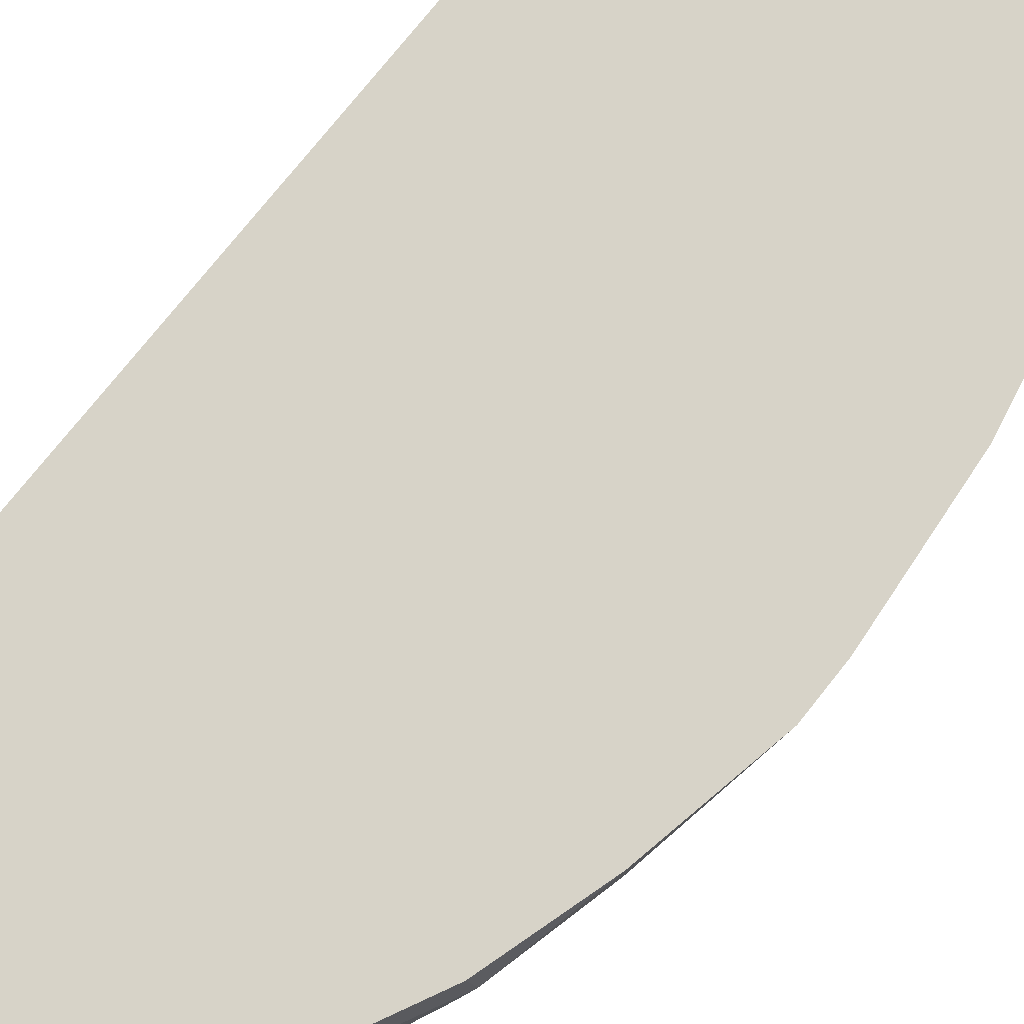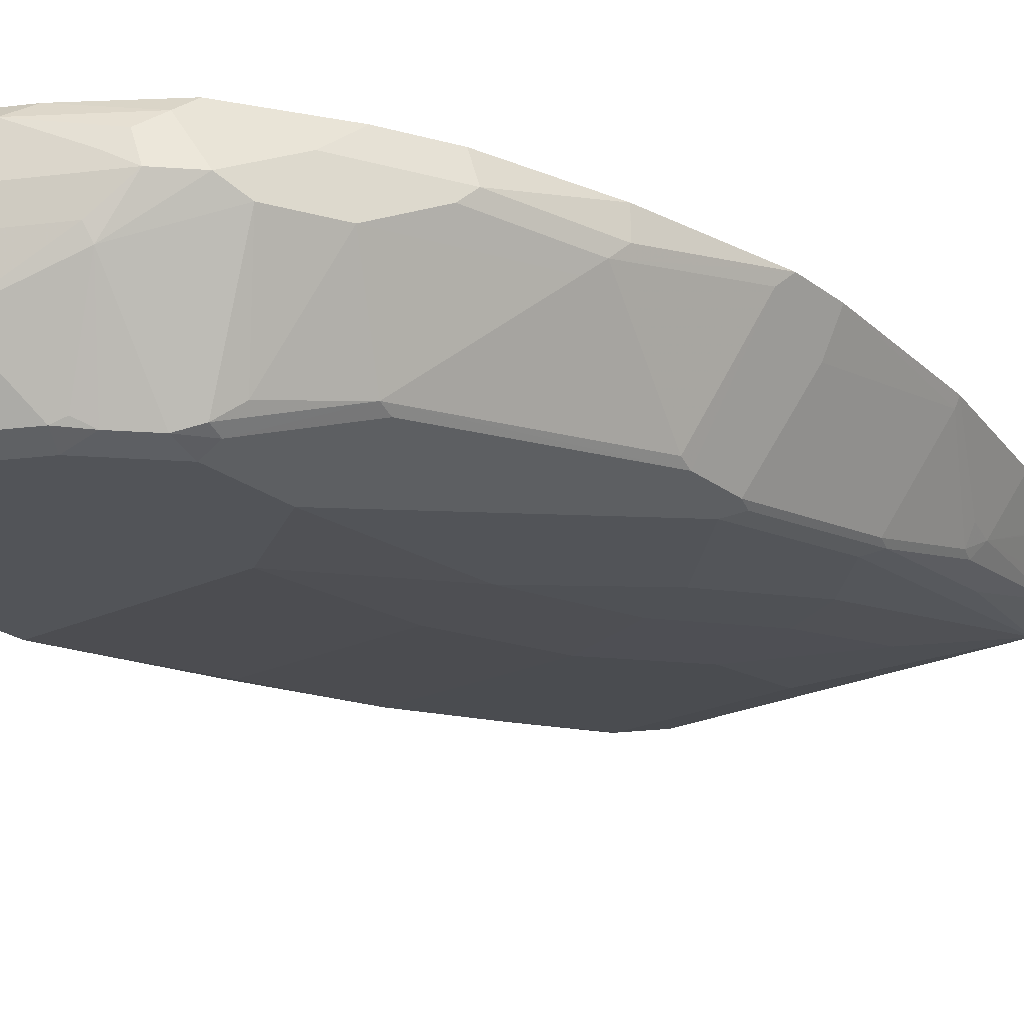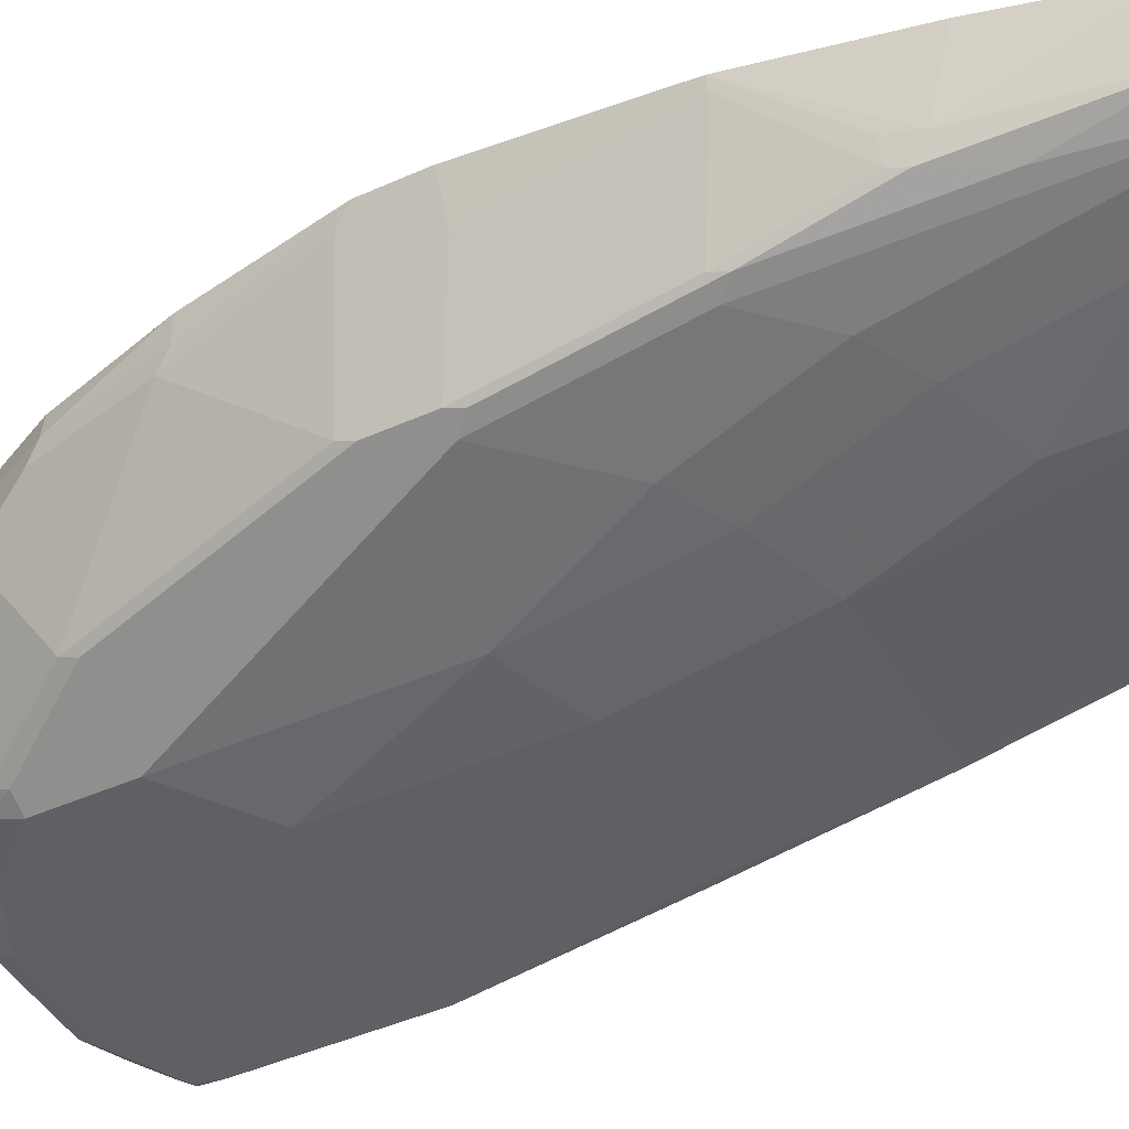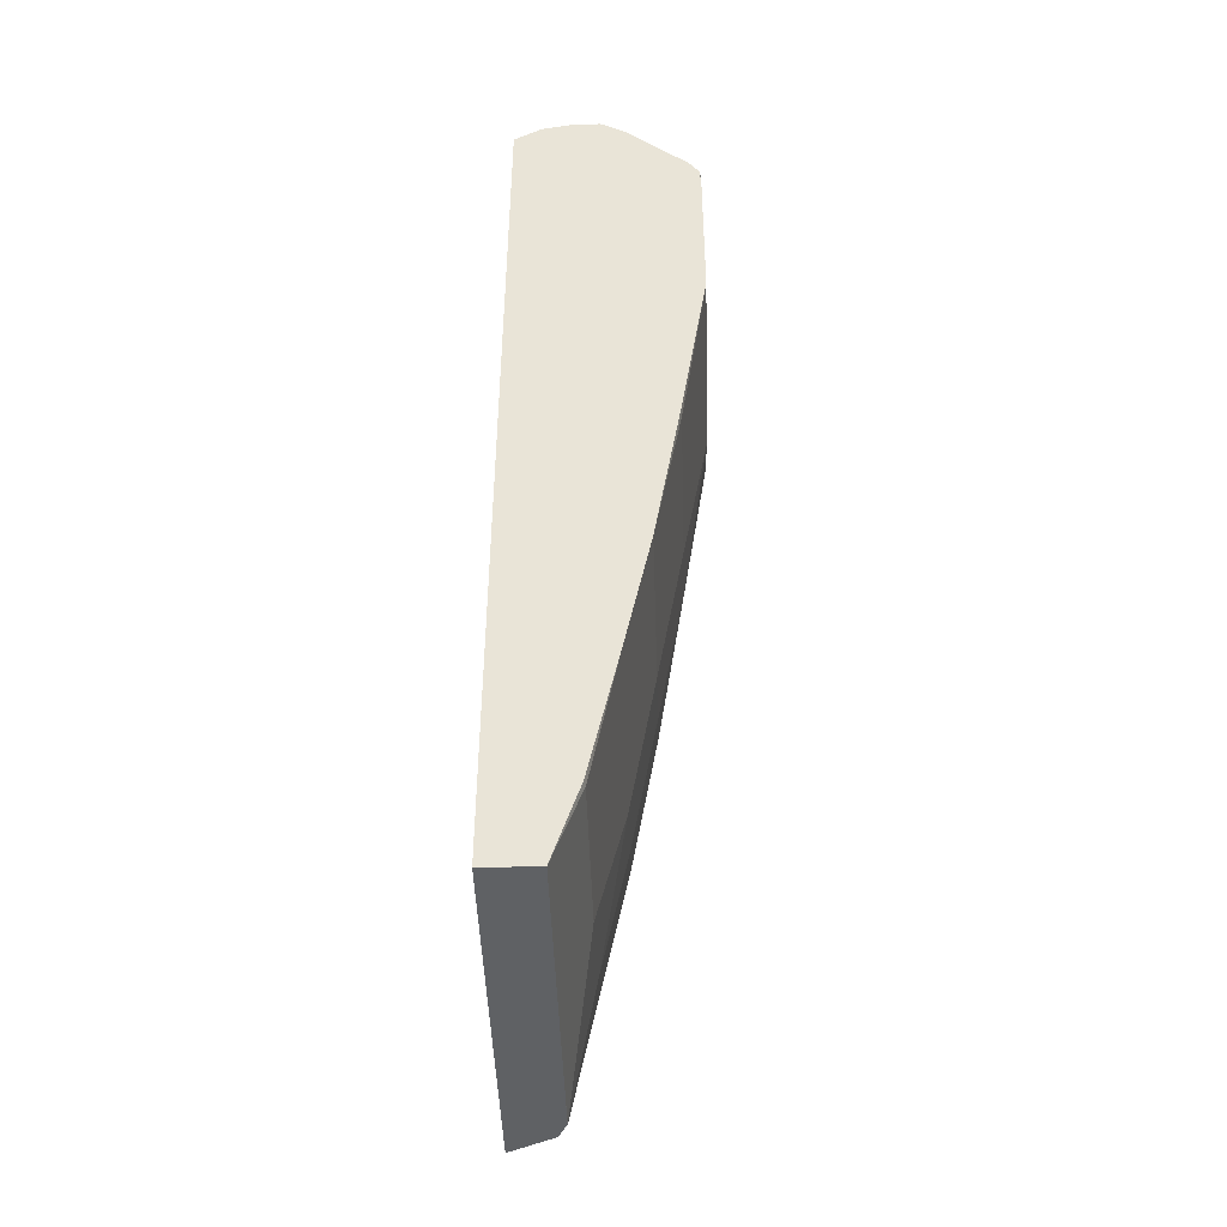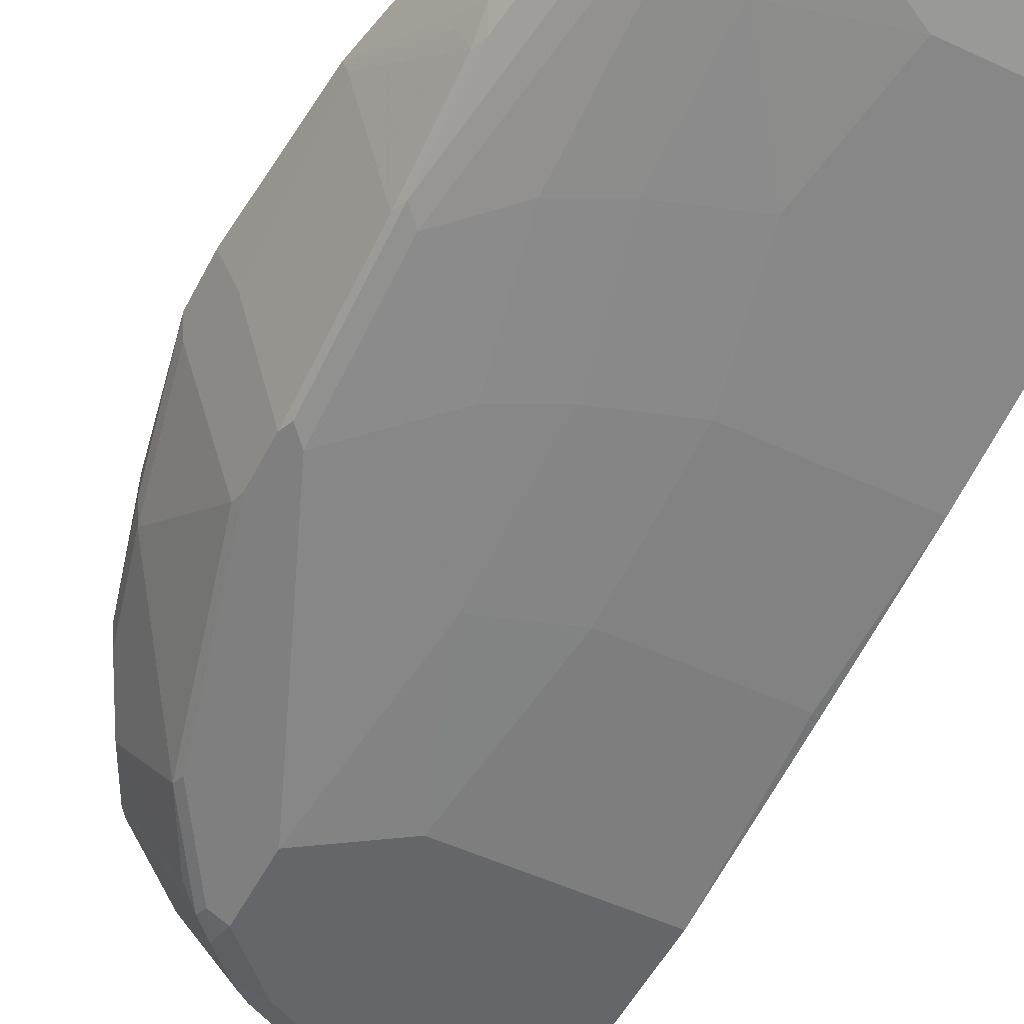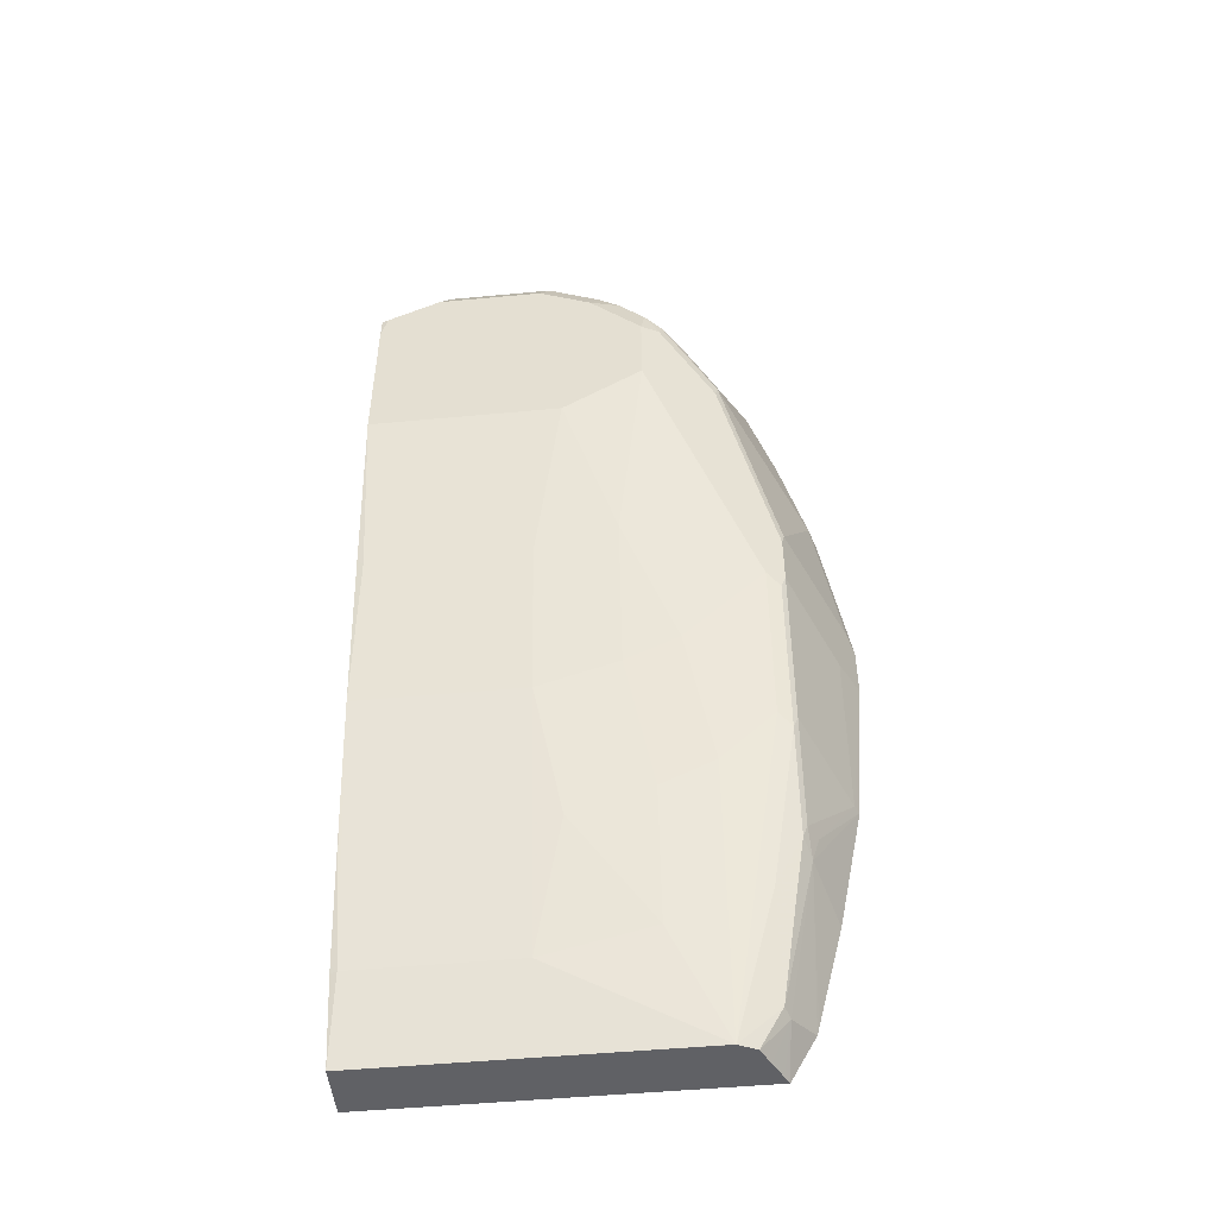
<metadata>
{"format":"obj","ext":"obj","renderer":"f3d","projection":"perspective","resolution":1024,"background":"white","views":[{"elev":76.5,"azim":38.6,"up":"+Y"},{"elev":-23.1,"azim":38.2,"up":"+Y"},{"elev":-44.0,"azim":117.8,"up":"+Y"},{"elev":-45.9,"azim":-88.2,"up":"+Z"},{"elev":-51.9,"azim":153.3,"up":"+Y"},{"elev":-49.7,"azim":5.9,"up":"+Z"}]}
</metadata>
<code>
v -0.02544 -0.2716 0.9309
v -0.02544 -0.2511 0.9309
v -0.02544 -0.2739 0.9304
v 4.47e-06 -0.2667 0.9437
v 4.47e-06 -0.2462 0.9437
v -0.01367 -0.2394 0.9368
v -0.02544 -0.2325 0.9271
v -0.006814 -0.294 0.93
v -0.02544 -0.2921 0.9182
v 0.08207 -0.2667 0.9437
v 0.1026 -0.2462 0.9437
v 4.47e-06 -0.2188 0.93
v -0.01024 -0.2308 0.9334
v -0.02544 -0.227 0.9258
v 0.07525 -0.294 0.93
v -0.02544 -0.3396 0.873
v -0.006814 -0.3351 0.8889
v 0.01028 -0.3385 0.8924
v 0.02738 -0.3419 0.8958
v 0.08892 -0.2804 0.9368
v 0.1052 -0.2667 0.9385
v 0.171 -0.2257 0.9095
v 0.1539 -0.2154 0.918
v 0.1128 -0.2359 0.9385
v 0.1026 -0.2188 0.93
v 0.1872 -0.2667 0.8975
v 0.212 -0.2462 0.8889
v -0.02049 -0.2053 0.913
v -0.02464 -0.2053 0.912
v -0.02544 -0.2053 0.9118
v 0.1095 -0.3419 0.8958
v -0.02544 -0.3438 0.8666
v 0.02053 -0.3488 0.8821
v 0.1077 -0.277 0.9334
v 0.1299 -0.3009 0.9163
v 0.1231 -0.2257 0.9309
v 0.1949 -0.2359 0.8975
v 0.2052 -0.2257 0.8898
v 0.2154 -0.2154 0.877
v 0.1639 -0.2053 0.9029
v 0.1436 -0.2053 0.913
v 0.1385 -0.2975 0.9129
v 0.1898 -0.277 0.8924
v 0.2325 -0.2462 0.8684
v -0.02544 -0.2053 0.1845
v 0.1026 -0.3488 0.8821
v 0.1505 -0.3419 0.8753
v -0.02544 -0.3478 0.8606
v -0.02049 -0.3488 0.8616
v 0.2205 -0.2053 0.8644
v 0.159 -0.3385 0.8718
v 0.1667 -0.3436 0.8616
v 0.1872 -0.3436 0.8411
v 0.241 -0.2565 0.8513
v 0.253 -0.2462 0.8274
v 0.253 -0.2257 0.8274
v 0.2563 -0.2053 0.1845
v -0.02544 -0.2462 0.1845
v 0.1436 -0.3488 0.8616
v -0.02544 -0.3488 0.8411
v 0.2615 -0.2053 0.8029
v 0.1846 -0.3488 0.8206
v 0.1983 -0.3419 0.8206
v 0.2 -0.3385 0.8308
v 0.2128 -0.3282 0.8206
v 0.2616 -0.2565 0.8103
v 0.2804 -0.2257 0.7727
v 0.2821 -0.2053 0.7617
v 0.2754 -0.2053 0.22
v 0.2598 -0.2325 0.212
v 0.2531 -0.2118 0.1845
v 0.1846 -0.2462 0.1845
v -0.02049 -0.2667 0.2462
v -0.02544 -0.2655 0.2456
v -0.02544 -0.3488 0.718
v 0.1846 -0.3488 0.759
v 0.253 -0.3146 0.6975
v 0.2393 -0.3214 0.759
v 0.241 -0.318 0.7693
v 0.2949 -0.2462 0.6975
v 0.3026 -0.2359 0.6872
v 0.2821 -0.2359 0.7693
v 0.2872 -0.2257 0.759
v 0.3077 -0.2053 0.6771
v 0.2769 -0.2053 0.2257
v 0.2821 -0.2488 0.3283
v 0.2564 -0.2411 0.2154
v 0.2394 -0.2392 0.1845
v 0.2461 -0.2257 0.1845
v 0.2259 -0.2461 0.1845
v 0.2256 -0.2462 0.1847
v 0.1026 -0.2667 0.2462
v -0.02544 -0.2667 0.2512
v -0.02544 -0.3077 0.4514
v -0.02544 -0.2872 0.3488
v -0.02544 -0.3282 0.5793
v -0.02049 -0.3282 0.5744
v 0.1231 -0.3488 0.718
v 0.2359 -0.3231 0.6462
v 0.1641 -0.3282 0.5949
v 0.2052 -0.3077 0.4924
v 0.2667 -0.3077 0.554
v 0.253 -0.3146 0.6565
v 0.2804 -0.3009 0.5949
v 0.2821 -0.2975 0.6052
v 0.3231 -0.2154 0.5847
v 0.3282 -0.2053 0.5746
v 0.3077 -0.2257 0.677
v 0.3077 -0.2053 0.677
v 0.2974 -0.2053 0.3077
v 0.3179 -0.2053 0.4104
v 0.2872 -0.2462 0.3488
v 0.2804 -0.2599 0.3488
v 0.2769 -0.2616 0.3386
v 0.2392 -0.2394 0.1845
v 0.2564 -0.2616 0.2975
v 0.2462 -0.2667 0.3077
v 0.2256 -0.2667 0.2872
v 0.1846 -0.2667 0.2667
v 0.1231 -0.2872 0.3488
v 0.1026 -0.3077 0.4514
v 0.1026 -0.3282 0.5744
v 0.1641 -0.3077 0.4719
v 0.1846 -0.2872 0.3693
v 0.2256 -0.2872 0.3899
v 0.2667 -0.2872 0.4309
v 0.2769 -0.3026 0.5437
v 0.2804 -0.3009 0.554
v 0.3146 -0.2325 0.5744
v 0.3282 -0.2053 0.5335
v 0.3146 -0.212 0.4104
v 0.2804 -0.2804 0.4309
v 0.2769 -0.2821 0.4206
v 0.3146 -0.2325 0.5335
f 73 94 95
f 72 91 92
f 73 121 94
f 73 92 121
f 73 93 74
f 69 86 70
f 70 87 88
f 70 86 87
f 70 89 71
f 69 85 86
f 70 88 89
f 73 95 93
f 72 90 91
f 75 96 97
f 78 104 79
f 75 122 98
f 76 98 100
f 76 100 101
f 81 105 106
f 76 101 102
f 76 102 99
f 77 103 102
f 77 102 128
f 77 128 104
f 77 104 78
f 79 104 105
f 79 105 80
f 68 83 84
f 80 105 81
f 75 97 122
f 67 83 68
f 53 64 54
f 66 82 67
f 48 60 49
f 81 106 107
f 50 56 61
f 52 59 53
f 53 59 62
f 53 62 63
f 53 63 64
f 54 64 65
f 54 65 66
f 55 66 56
f 56 66 67
f 56 67 68
f 56 68 61
f 57 69 70
f 67 82 83
f 57 70 71
f 58 92 73
f 58 73 74
f 62 76 99
f 62 99 103
f 62 103 77
f 62 77 78
f 62 78 63
f 63 78 79
f 63 79 64
f 64 79 65
f 65 79 66
f 66 79 80
f 66 80 81
f 66 81 82
f 58 72 92
f 81 107 108
f 117 125 118
f 81 83 82
f 104 129 107
f 104 107 106
f 104 106 105
f 104 128 134
f 104 134 129
f 107 109 108
f 107 129 134
f 107 134 130
f 111 130 131
f 111 131 112
f 112 131 113
f 113 131 132
f 113 132 133
f 113 133 114
f 114 133 116
f 116 133 126
f 116 126 117
f 117 126 125
f 118 125 124
f 118 124 119
f 119 124 120
f 120 124 123
f 120 123 121
f 127 133 132
f 127 132 128
f 128 132 131
f 128 131 134
f 130 134 131
f 47 52 51
f 102 127 128
f 102 133 127
f 102 126 133
f 101 126 102
f 83 108 84
f 84 108 109
f 85 110 86
f 86 110 111
f 86 111 112
f 86 112 113
f 86 113 114
f 86 114 87
f 87 90 115
f 87 115 88
f 87 114 116
f 87 116 90
f 90 116 91
f 91 116 117
f 81 108 83
f 91 117 118
f 91 119 92
f 92 119 120
f 92 120 121
f 94 121 122
f 94 122 97
f 94 97 96
f 98 122 100
f 99 102 103
f 100 122 121
f 100 121 123
f 100 123 101
f 101 123 124
f 101 124 125
f 101 125 126
f 91 118 119
f 47 59 52
f 6 14 7
f 45 90 72
f 6 13 14
f 8 9 16
f 8 16 17
f 8 18 19
f 8 19 31
f 8 31 15
f 10 20 21
f 10 21 11
f 10 15 20
f 11 22 23
f 11 23 24
f 11 24 25
f 11 21 26
f 11 26 27
f 11 27 22
f 12 14 13
f 12 25 41
f 12 41 28
f 12 28 29
f 12 29 30
f 12 30 14
f 15 31 20
f 16 32 33
f 16 33 19
f 16 19 18
f 16 18 17
f 19 33 46
f 19 46 31
f 20 34 21
f 5 13 6
f 20 31 35
f 5 12 13
f 5 11 25
f 45 72 58
f 1 2 7
f 1 7 14
f 1 14 30
f 1 30 45
f 1 45 58
f 1 58 74
f 1 74 93
f 1 93 95
f 1 95 94
f 1 94 96
f 1 96 75
f 1 75 60
f 1 60 48
f 1 48 32
f 1 32 16
f 1 16 9
f 1 9 3
f 1 3 4
f 1 4 5
f 1 5 2
f 2 5 6
f 2 6 7
f 3 8 4
f 3 9 8
f 4 10 11
f 4 11 5
f 4 8 15
f 4 15 10
f 5 25 12
f 20 35 34
f 8 17 18
f 21 35 26
f 31 46 59
f 31 59 47
f 31 47 35
f 32 48 33
f 33 48 49
f 33 49 60
f 33 60 75
f 33 75 98
f 33 98 76
f 33 76 62
f 33 62 59
f 33 59 46
f 35 47 42
f 39 44 50
f 28 30 29
f 39 50 40
f 43 47 51
f 43 51 52
f 43 52 53
f 43 53 54
f 43 54 44
f 44 54 66
f 44 66 55
f 44 55 56
f 44 56 50
f 21 34 35
f 45 71 89
f 45 89 88
f 45 88 115
f 45 115 90
f 42 47 43
f 28 45 30
f 45 57 71
f 28 69 57
f 28 57 45
f 22 27 37
f 22 37 23
f 23 37 38
f 23 38 39
f 23 39 40
f 23 40 41
f 23 41 36
f 24 36 25
f 25 36 41
f 26 35 42
f 26 42 43
f 26 43 27
f 27 43 44
f 27 44 39
f 23 36 24
f 27 38 37
f 27 39 38
f 28 85 69
f 28 111 110
f 28 130 111
f 28 107 130
f 28 109 107
f 28 110 85
f 28 68 84
f 28 61 68
f 28 50 61
f 28 41 40
f 28 84 109
f 28 40 50

</code>
